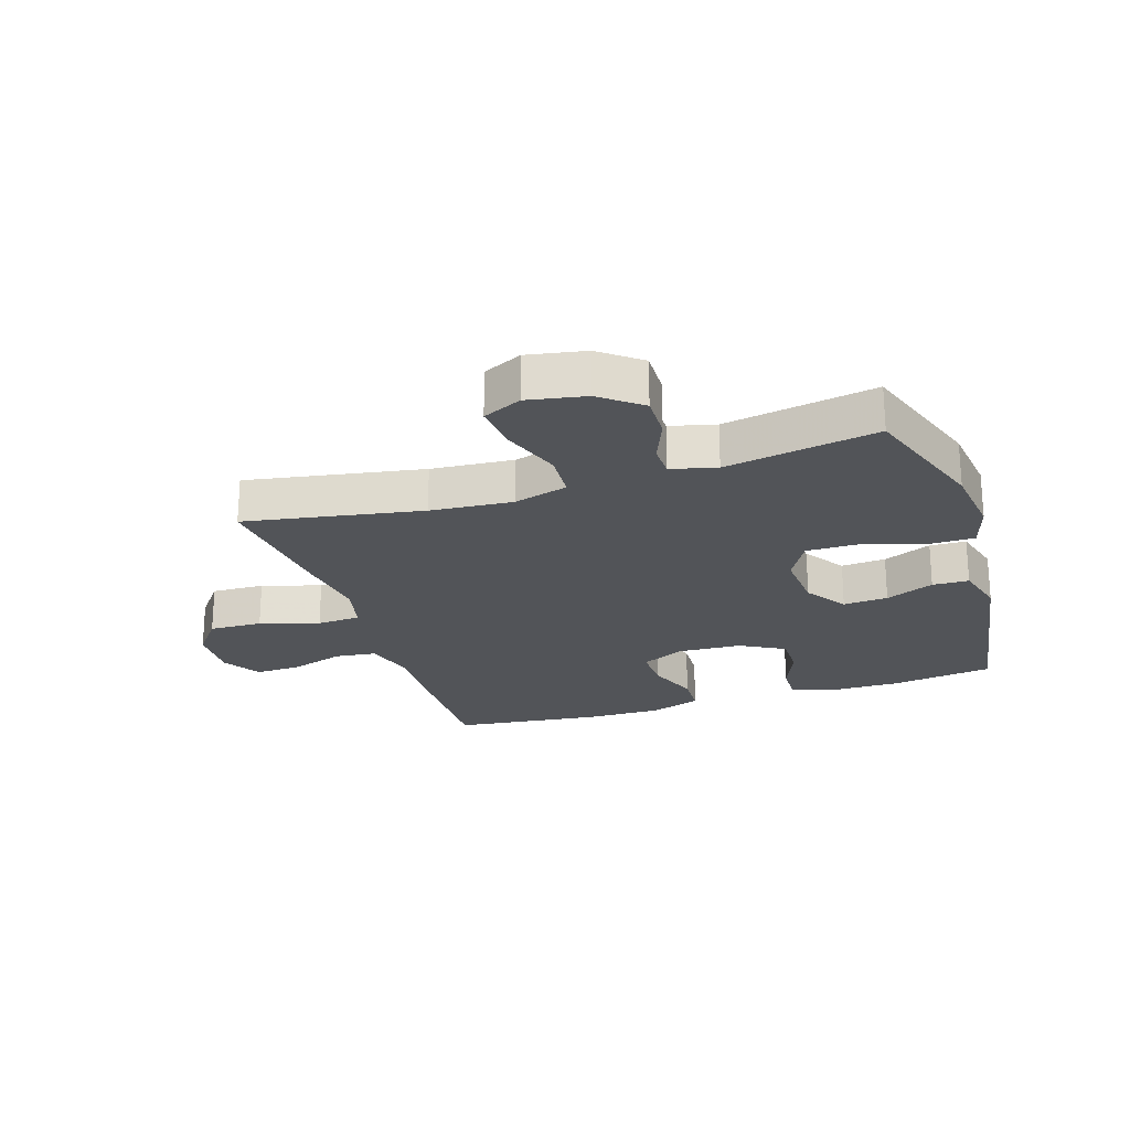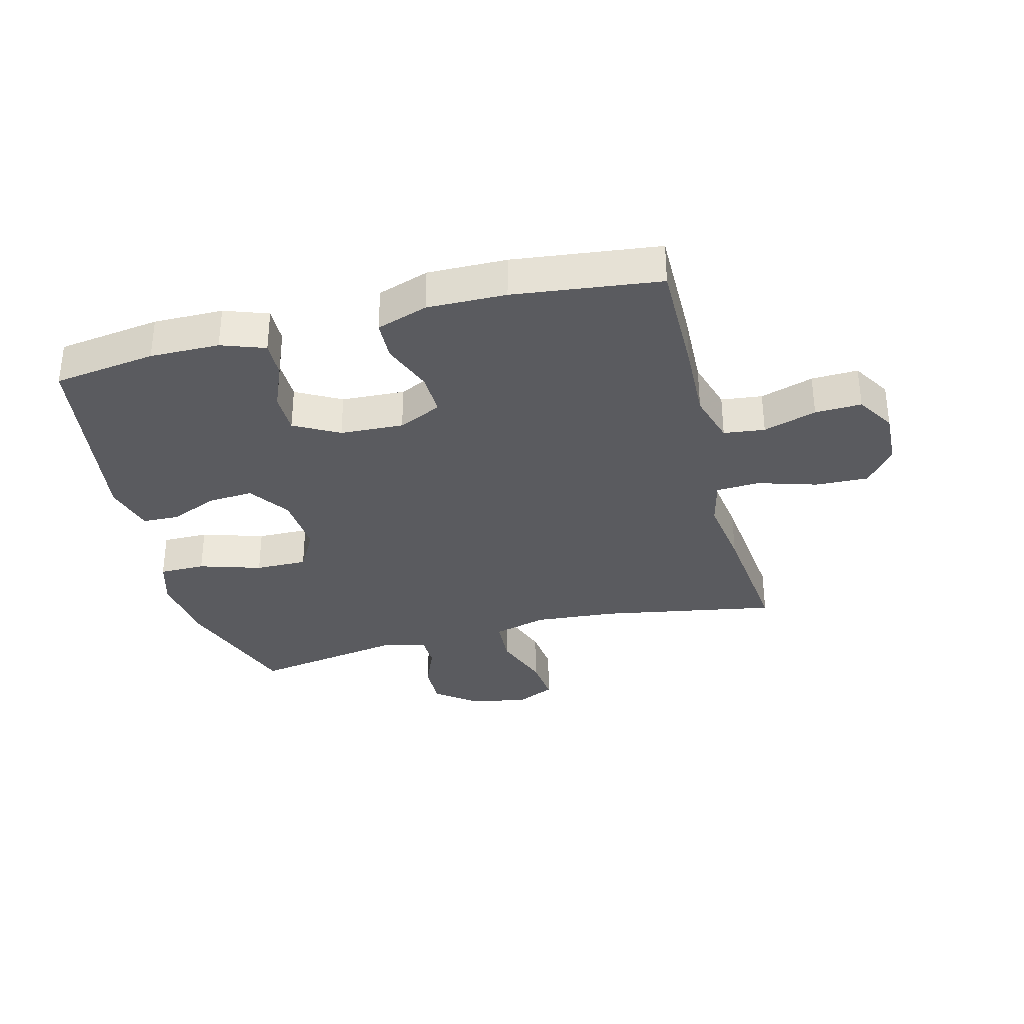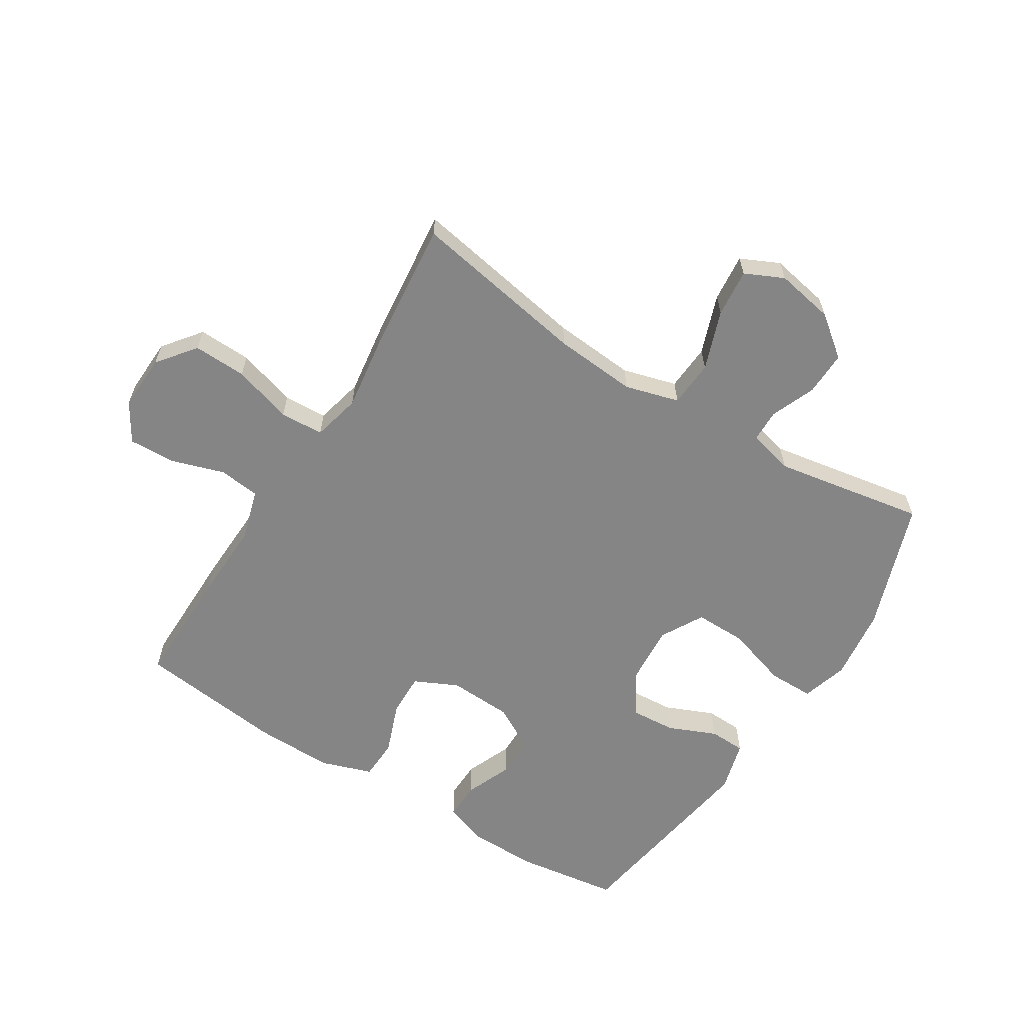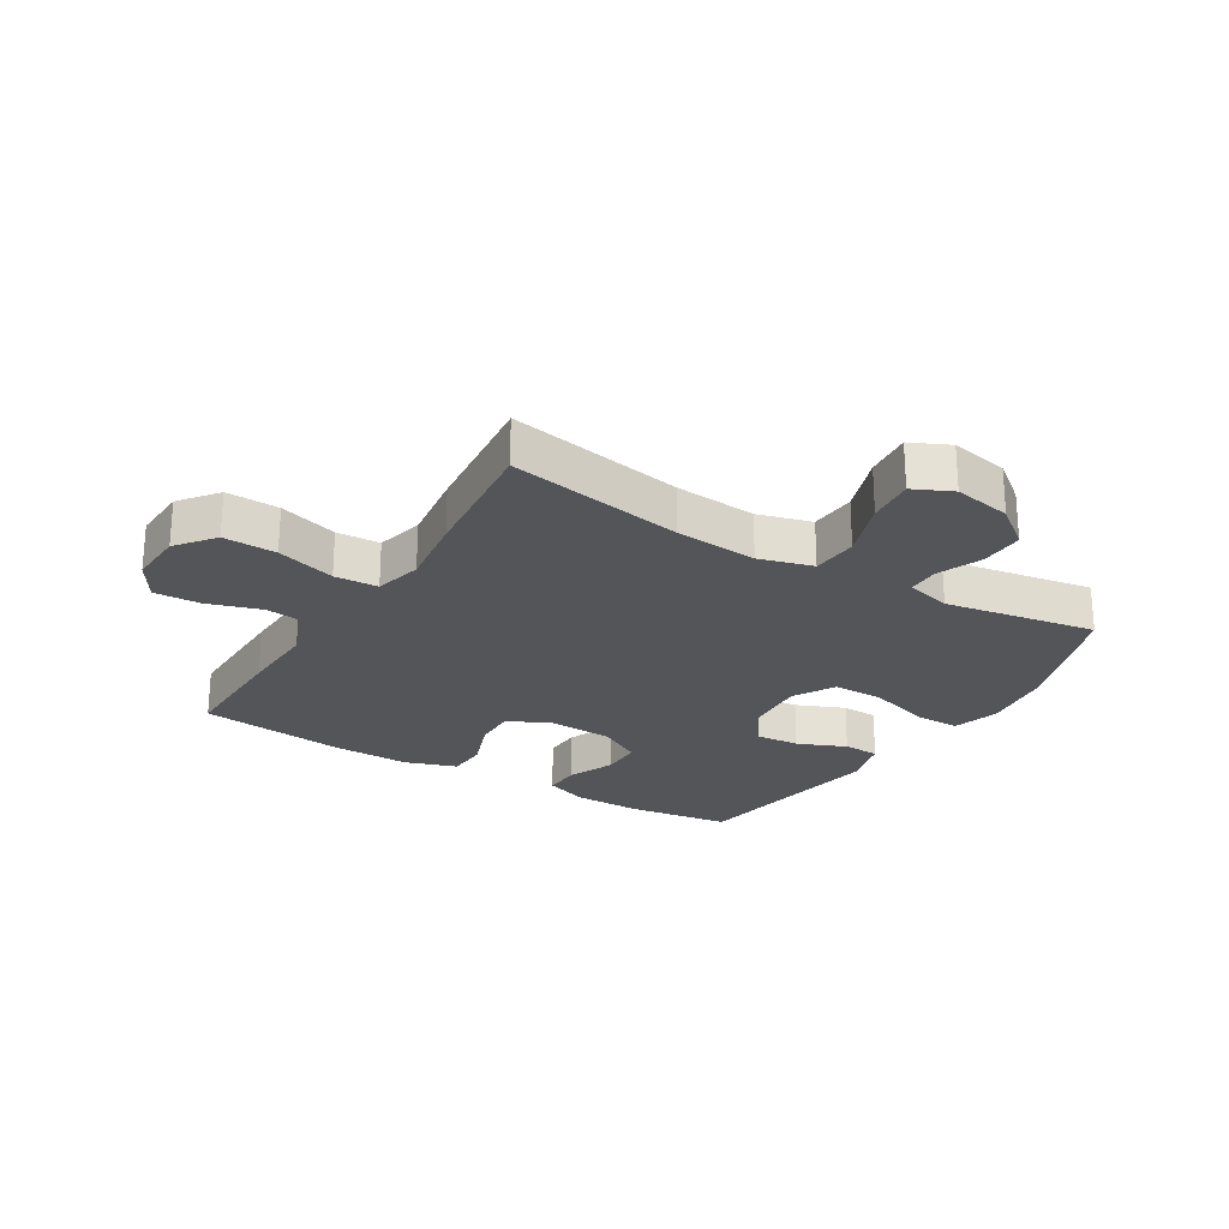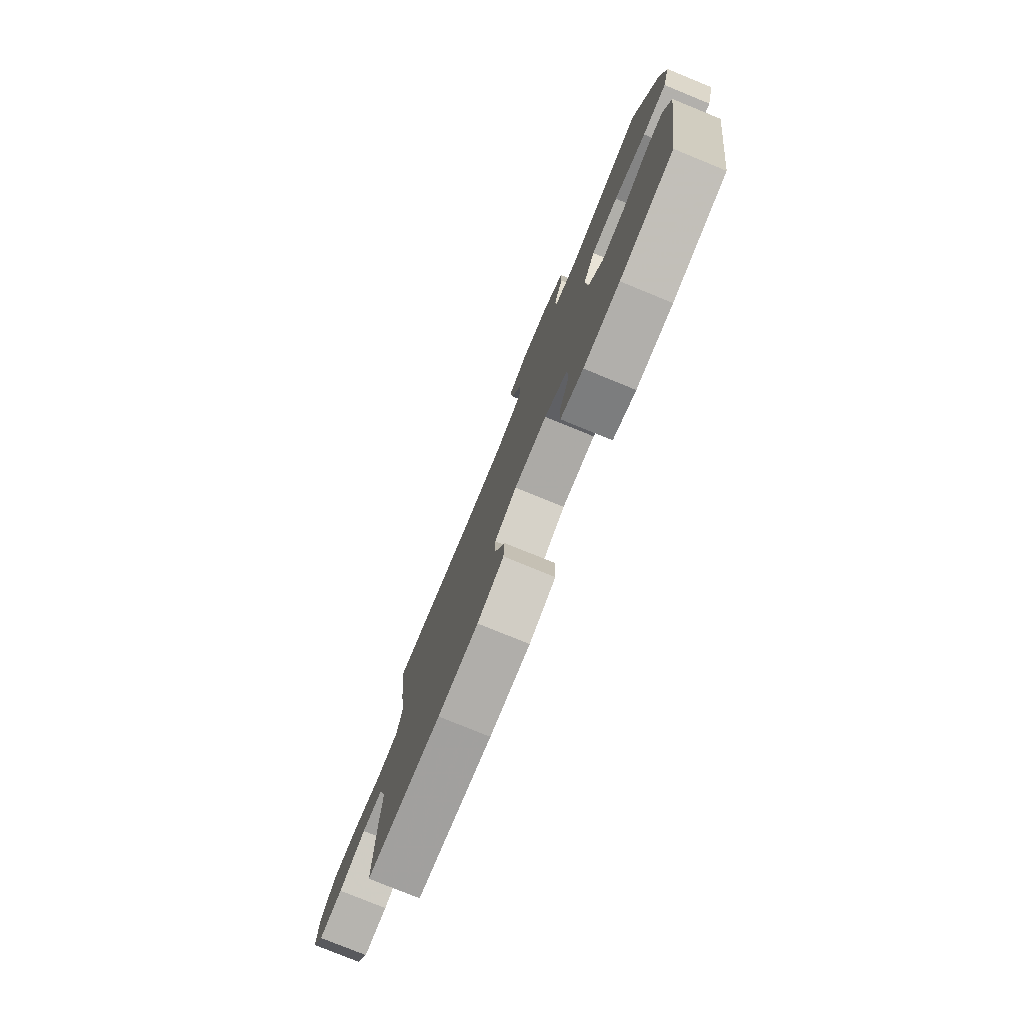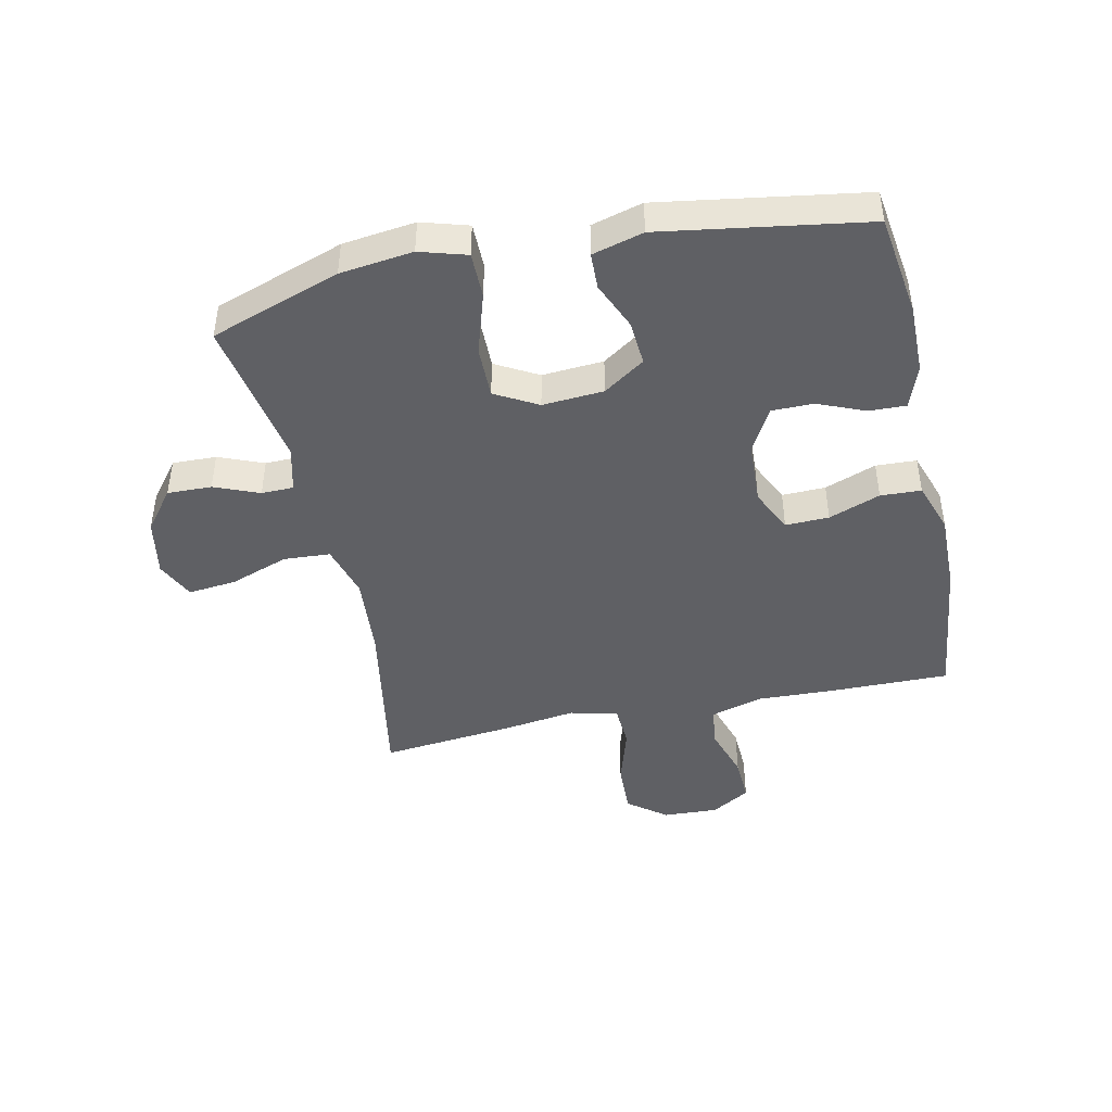
<metadata>
{"format":"obj","ext":"obj","renderer":"f3d","projection":"perspective","resolution":1024,"background":"white","views":[{"elev":-23.2,"azim":18.0,"up":"+Y"},{"elev":-33.4,"azim":-165.5,"up":"+Y"},{"elev":-61.9,"azim":-32.0,"up":"+Y"},{"elev":-24.5,"azim":-31.5,"up":"+Y"},{"elev":-78.6,"azim":67.8,"up":"+Z"},{"elev":-44.4,"azim":102.2,"up":"+Y"}]}
</metadata>
<code>
v 0.5 0.07 -0.5
v 0.33 0.07 -0.524
v 0.215 0.07 -0.523
v 0.143 0.07 -0.497
v 0.145 0.07 -0.436
v 0.177 0.07 -0.359
v 0.177 0.07 -0.29
v 0.103 0.07 -0.249
v -0.002 0.07 -0.244
v -0.074 0.07 -0.278
v -0.072 0.07 -0.35
v -0.04 0.07 -0.435
v -0.043 0.07 -0.502
v -0.128 0.07 -0.531
v -0.258 0.07 -0.529
v -0.5 0.07 -0.5
v -0.498 0.07 -0.303
v -0.493 0.07 -0.174
v -0.518 0.07 -0.088
v -0.586 0.07 -0.08
v -0.674 0.07 -0.108
v -0.751 0.07 -0.111
v -0.79 0.07 -0.047
v -0.786 0.07 0.045
v -0.737 0.07 0.108
v -0.649 0.07 0.105
v -0.551 0.07 0.075
v -0.479 0.07 0.079
v -0.46 0.07 0.158
v -0.477 0.07 0.279
v -0.5 0.07 0.5
v -0.208 0.07 0.448
v -0.072 0.07 0.437
v 0.017 0.07 0.462
v 0.022 0.07 0.539
v -0.013 0.07 0.637
v -0.021 0.07 0.716
v 0.043 0.07 0.746
v 0.139 0.07 0.728
v 0.206 0.07 0.676
v 0.204 0.07 0.603
v 0.174 0.07 0.529
v 0.175 0.07 0.476
v 0.25 0.07 0.457
v 0.5 0.07 0.5
v 0.574 0.07 0.286
v 0.589 0.07 0.166
v 0.566 0.07 0.089
v 0.49 0.07 0.089
v 0.388 0.07 0.121
v 0.302 0.07 0.122
v 0.263 0.07 0.052
v 0.27 0.07 -0.049
v 0.316 0.07 -0.117
v 0.39 0.07 -0.112
v 0.47 0.07 -0.078
v 0.53 0.07 -0.08
v 0.553 0.07 -0.164
v 0.5 0 -0.5
v 0.33 0 -0.524
v 0.215 0 -0.523
v 0.143 0 -0.497
v 0.145 0 -0.436
v 0.177 0 -0.359
v 0.177 0 -0.29
v 0.103 0 -0.249
v -0.002 0 -0.244
v -0.074 0 -0.278
v -0.072 0 -0.35
v -0.04 0 -0.435
v -0.043 0 -0.502
v -0.128 0 -0.531
v -0.258 0 -0.529
v -0.5 0 -0.5
v -0.498 0 -0.303
v -0.493 0 -0.174
v -0.518 0 -0.088
v -0.586 0 -0.08
v -0.674 0 -0.108
v -0.751 0 -0.111
v -0.79 0 -0.047
v -0.786 0 0.045
v -0.737 0 0.108
v -0.649 0 0.105
v -0.551 0 0.075
v -0.479 0 0.079
v -0.46 0 0.158
v -0.477 0 0.279
v -0.5 0 0.5
v -0.208 0 0.448
v -0.072 0 0.437
v 0.017 0 0.462
v 0.022 0 0.539
v -0.013 0 0.637
v -0.021 0 0.716
v 0.043 0 0.746
v 0.139 0 0.728
v 0.206 0 0.676
v 0.204 0 0.603
v 0.174 0 0.529
v 0.175 0 0.476
v 0.25 0 0.457
v 0.5 0 0.5
v 0.574 0 0.286
v 0.589 0 0.166
v 0.566 0 0.089
v 0.49 0 0.089
v 0.388 0 0.121
v 0.302 0 0.122
v 0.263 0 0.052
v 0.27 0 -0.049
v 0.316 0 -0.117
v 0.39 0 -0.112
v 0.47 0 -0.078
v 0.53 0 -0.08
v 0.553 0 -0.164
f 4 5 6
f 3 4 6
f 2 3 6
f 1 2 6
f 58 1 6
f 57 58 6
f 56 57 6
f 55 56 6
f 54 55 6 7
f 53 54 7 8
f 52 53 8 9
f 51 52 9 10
f 48 49 50
f 47 48 50
f 46 47 50
f 45 46 50
f 44 45 50
f 43 44 50 51
f 40 41 42
f 39 40 42
f 38 39 42
f 37 38 42
f 36 37 42
f 35 36 42
f 34 35 42 43
f 43 51 10
f 34 43 10
f 33 34 10
f 29 30 31 32
f 32 33 10
f 29 32 10
f 28 29 10
f 25 26 27
f 24 25 27
f 23 24 27
f 22 23 27
f 21 22 27
f 20 21 27
f 19 20 27 28
f 16 17 18
f 15 16 18
f 14 15 18
f 13 14 18
f 12 13 18
f 11 12 18
f 18 19 28
f 11 18 28
f 10 11 28
f 64 63 62
f 64 62 61
f 64 61 60
f 64 60 59
f 64 59 116
f 64 116 115
f 64 115 114
f 64 114 113
f 65 64 113 112
f 66 65 112 111
f 67 66 111 110
f 68 67 110 109
f 108 107 106
f 108 106 105
f 108 105 104
f 108 104 103
f 108 103 102
f 109 108 102 101
f 100 99 98
f 100 98 97
f 100 97 96
f 100 96 95
f 100 95 94
f 100 94 93
f 101 100 93 92
f 68 109 101
f 68 101 92
f 68 92 91
f 90 89 88 87
f 68 91 90
f 68 90 87
f 68 87 86
f 85 84 83
f 85 83 82
f 85 82 81
f 85 81 80
f 85 80 79
f 85 79 78
f 86 85 78 77
f 76 75 74
f 76 74 73
f 76 73 72
f 76 72 71
f 76 71 70
f 76 70 69
f 86 77 76
f 86 76 69
f 86 69 68
f 1 59 60 2
f 2 60 61 3
f 3 61 62 4
f 4 62 63 5
f 5 63 64 6
f 6 64 65 7
f 7 65 66 8
f 8 66 67 9
f 9 67 68 10
f 10 68 69 11
f 11 69 70 12
f 12 70 71 13
f 13 71 72 14
f 14 72 73 15
f 15 73 74 16
f 16 74 75 17
f 17 75 76 18
f 18 76 77 19
f 19 77 78 20
f 20 78 79 21
f 21 79 80 22
f 22 80 81 23
f 23 81 82 24
f 24 82 83 25
f 25 83 84 26
f 26 84 85 27
f 27 85 86 28
f 28 86 87 29
f 29 87 88 30
f 30 88 89 31
f 31 89 90 32
f 32 90 91 33
f 33 91 92 34
f 34 92 93 35
f 35 93 94 36
f 36 94 95 37
f 37 95 96 38
f 38 96 97 39
f 39 97 98 40
f 40 98 99 41
f 41 99 100 42
f 42 100 101 43
f 43 101 102 44
f 44 102 103 45
f 45 103 104 46
f 46 104 105 47
f 47 105 106 48
f 48 106 107 49
f 49 107 108 50
f 50 108 109 51
f 51 109 110 52
f 52 110 111 53
f 53 111 112 54
f 54 112 113 55
f 55 113 114 56
f 56 114 115 57
f 57 115 116 58
f 58 116 59 1

</code>
